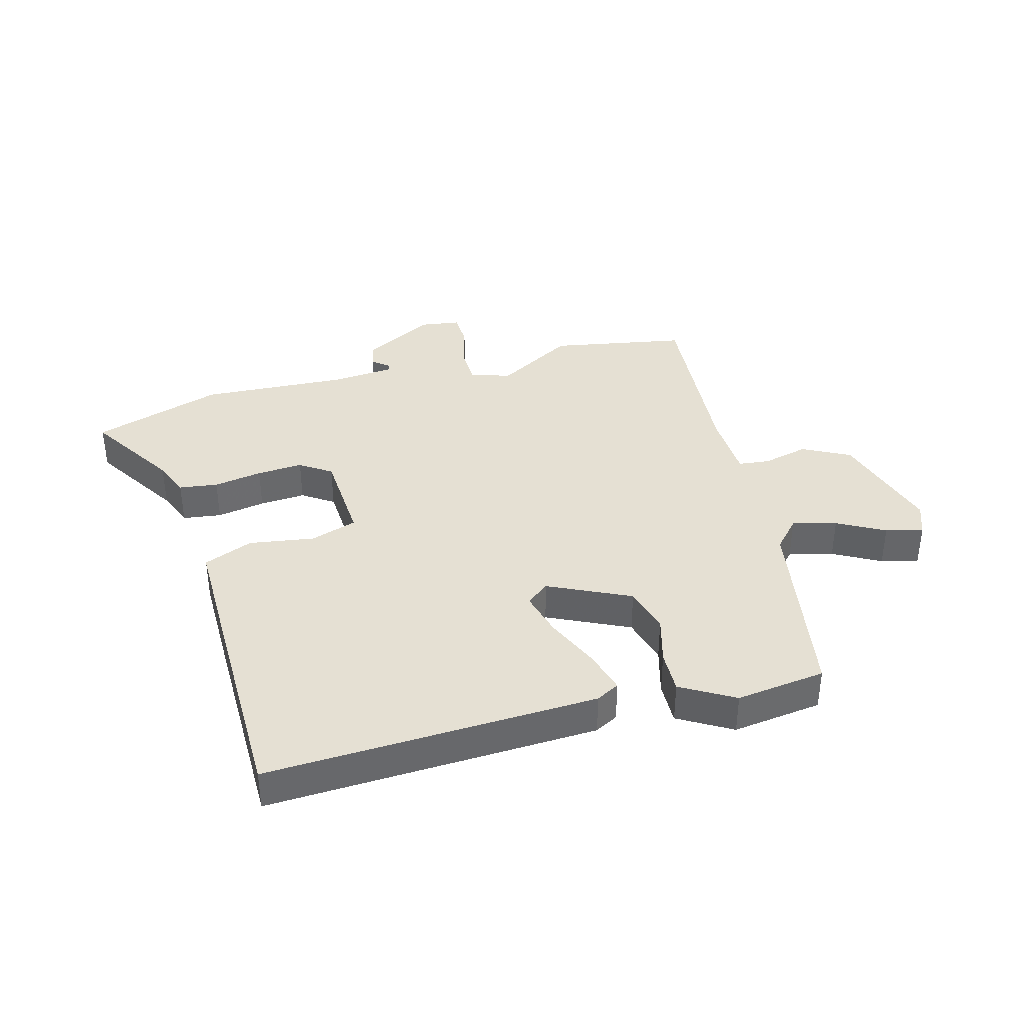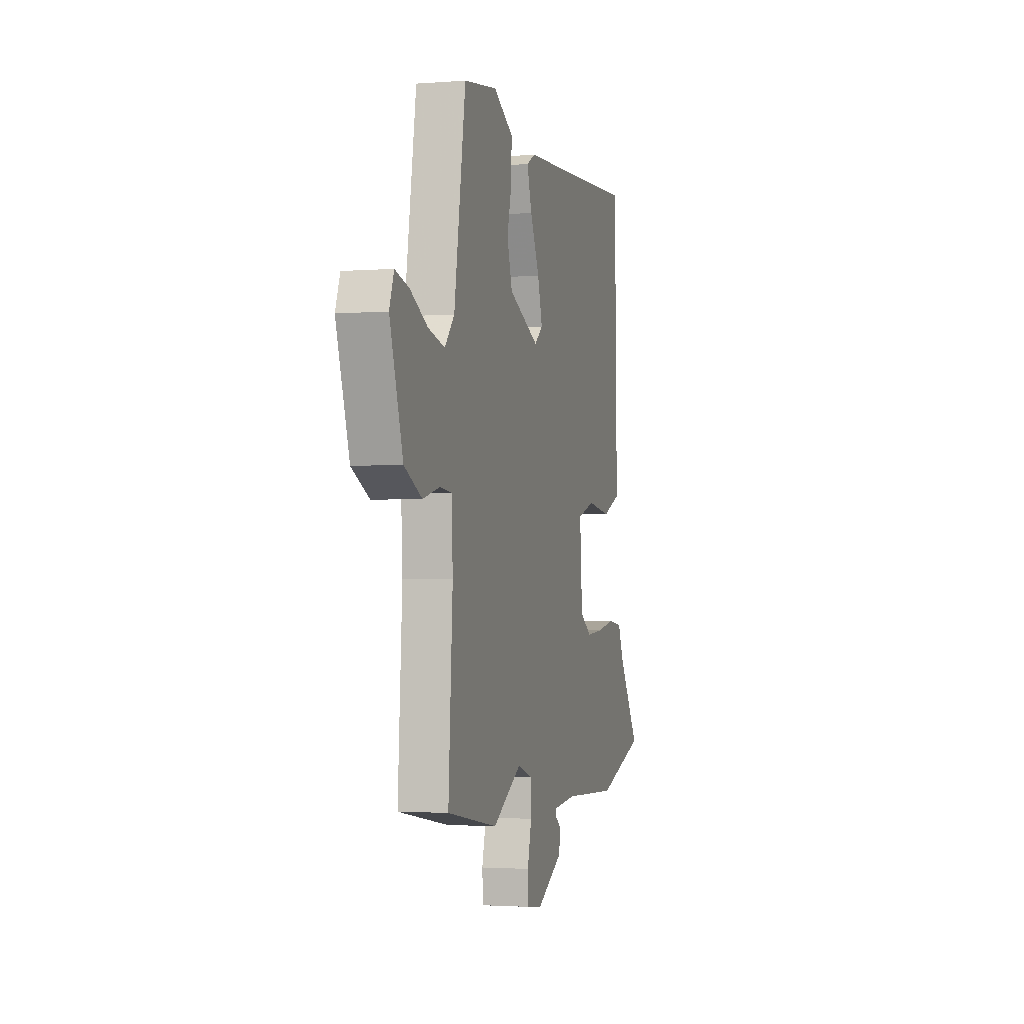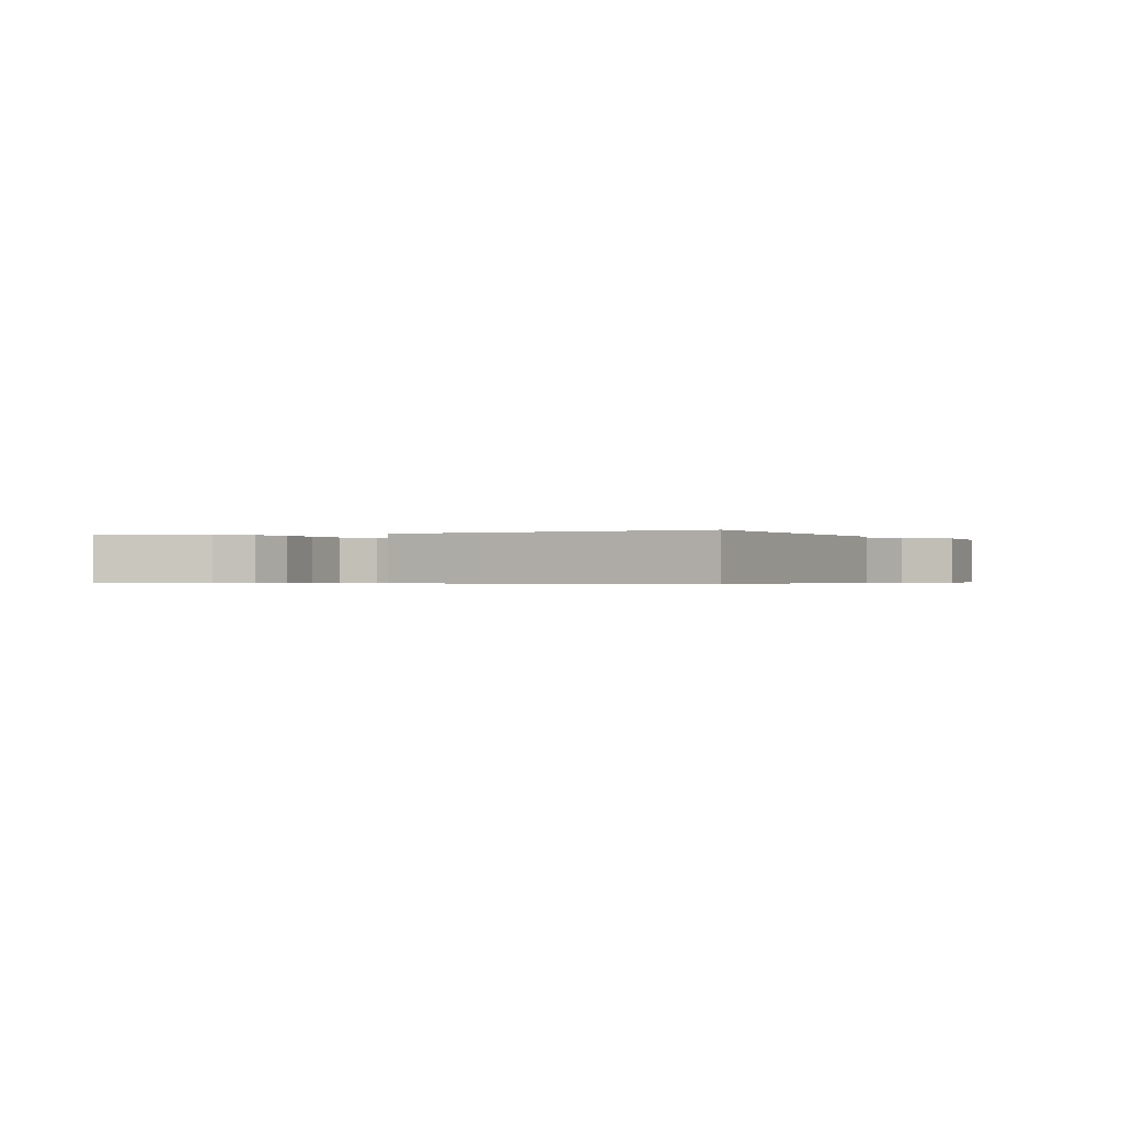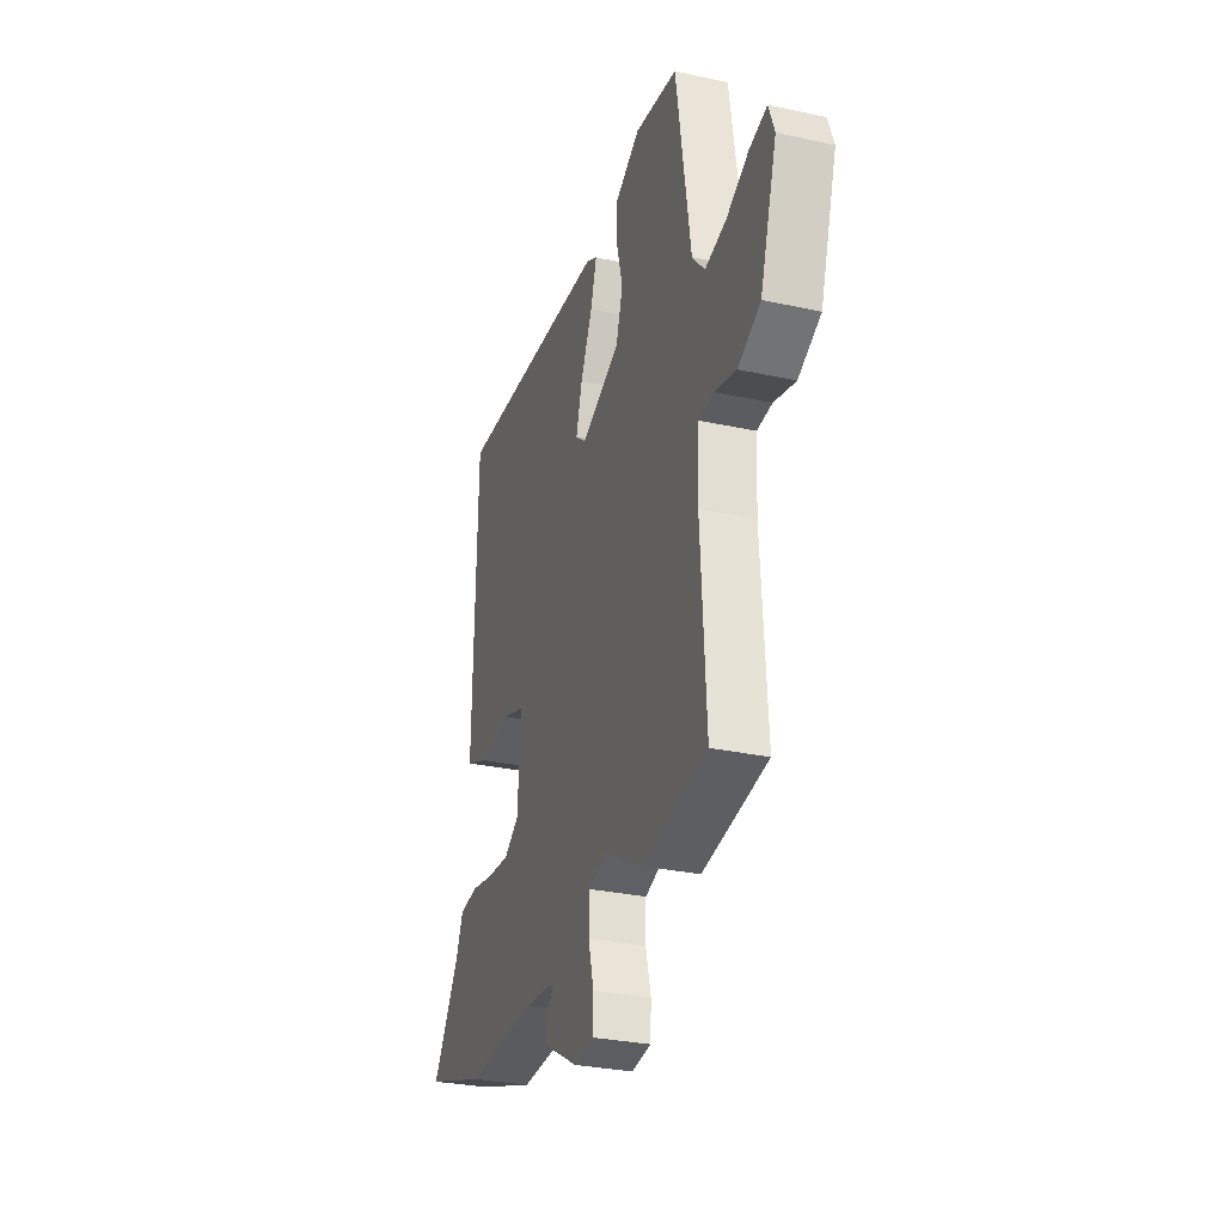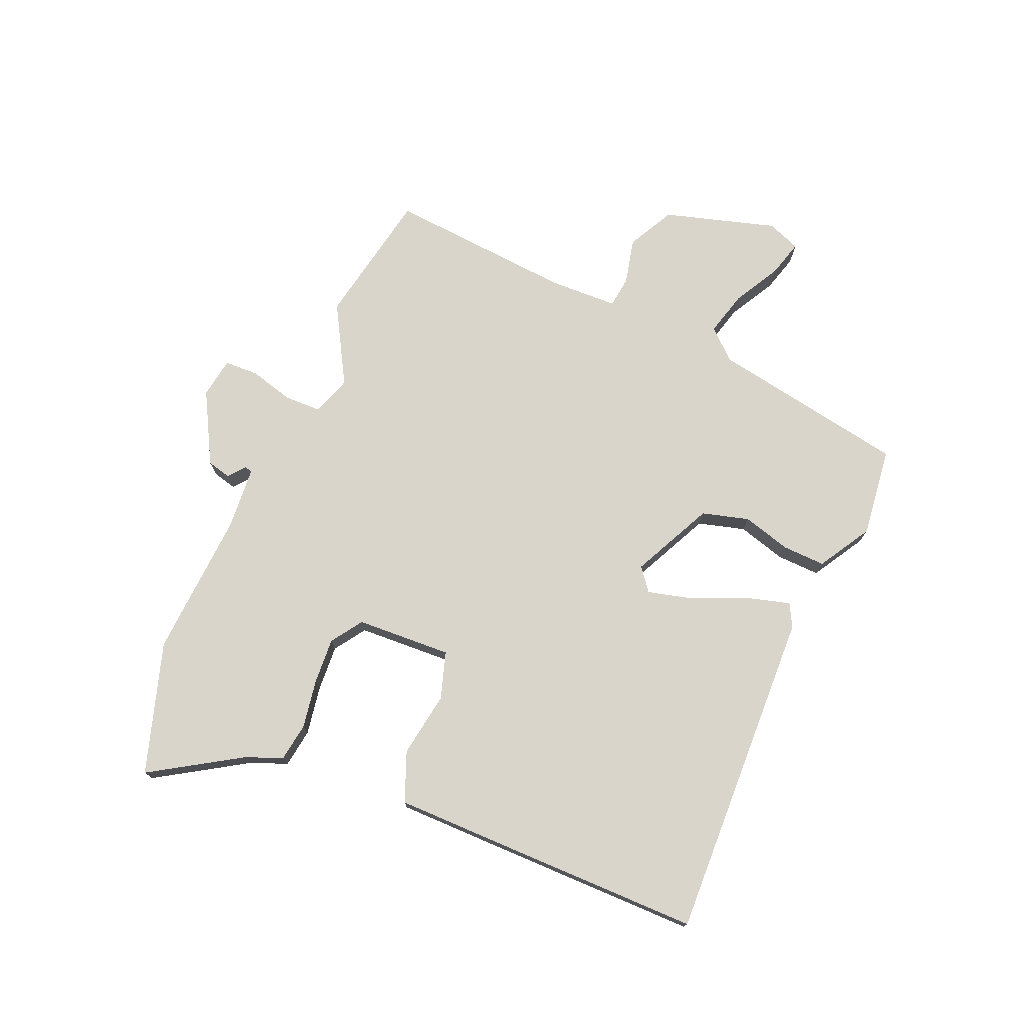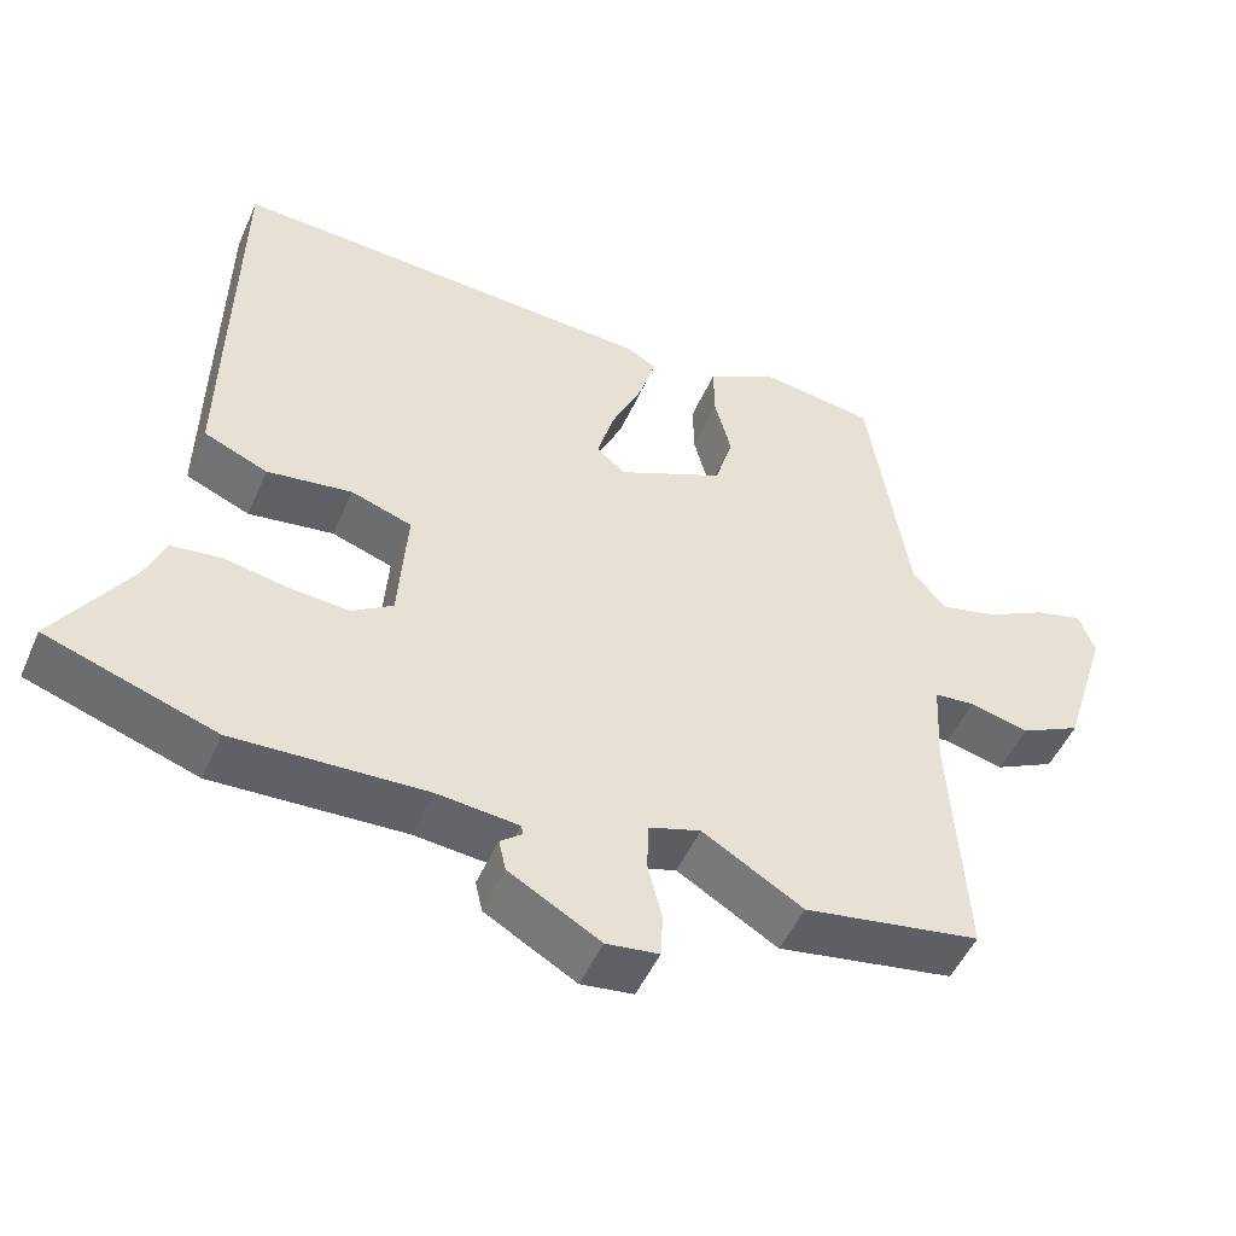
<metadata>
{"format":"obj","ext":"obj","renderer":"f3d","projection":"perspective","resolution":1024,"background":"white","views":[{"elev":38.2,"azim":-14.5,"up":"+Y"},{"elev":-2.2,"azim":105.4,"up":"+Z"},{"elev":-0.4,"azim":-59.0,"up":"+Y"},{"elev":-29.8,"azim":72.2,"up":"+Z"},{"elev":74.7,"azim":-65.8,"up":"+Y"},{"elev":-49.7,"azim":-23.2,"up":"+Z"}]}
</metadata>
<code>
v 0.453 0.07 0.489
v 0.504 0.07 0.164
v 0.547 0.07 0.115
v 0.62 0.07 0.133
v 0.698 0.07 0.174
v 0.759 0.07 0.19
v 0.779 0.07 0.135
v 0.721 0.07 -0.049
v 0.643 0.07 -0.088
v 0.568 0.07 -0.069
v 0.516 0.07 -0.074
v 0.51 0.07 -0.188
v 0.529 0.07 -0.495
v 0.304 0.07 -0.533
v 0.176 0.07 -0.457
v 0.11 0.07 -0.478
v 0.108 0.07 -0.54
v 0.126 0.07 -0.612
v 0.123 0.07 -0.668
v 0.056 0.07 -0.677
v -0.06 0.07 -0.611
v -0.069 0.07 -0.571
v -0.041 0.07 -0.549
v -0.044 0.07 -0.537
v -0.147 0.07 -0.527
v -0.39 0.07 -0.537
v -0.604 0.07 -0.465
v -0.509 0.07 -0.319
v -0.484 0.07 -0.259
v -0.42 0.07 -0.251
v -0.34 0.07 -0.266
v -0.264 0.07 -0.272
v -0.212 0.07 -0.238
v -0.201 0.07 -0.081
v -0.278 0.07 -0.055
v -0.386 0.07 -0.07
v -0.467 0.07 -0.036
v -0.464 0.07 0.137
v -0.457 0.07 0.485
v 0.089 0.07 0.455
v 0.127 0.07 0.434
v 0.106 0.07 0.364
v 0.065 0.07 0.275
v 0.044 0.07 0.2
v 0.081 0.07 0.17
v 0.216 0.07 0.232
v 0.239 0.07 0.309
v 0.218 0.07 0.389
v 0.217 0.07 0.46
v 0.305 0.07 0.51
v 0.453 0 0.489
v 0.504 0 0.164
v 0.547 0 0.115
v 0.62 0 0.133
v 0.698 0 0.174
v 0.759 0 0.19
v 0.779 0 0.135
v 0.721 0 -0.049
v 0.643 0 -0.088
v 0.568 0 -0.069
v 0.516 0 -0.074
v 0.51 0 -0.188
v 0.529 0 -0.495
v 0.304 0 -0.533
v 0.176 0 -0.457
v 0.11 0 -0.478
v 0.108 0 -0.54
v 0.126 0 -0.612
v 0.123 0 -0.668
v 0.056 0 -0.677
v -0.06 0 -0.611
v -0.069 0 -0.571
v -0.041 0 -0.549
v -0.044 0 -0.537
v -0.147 0 -0.527
v -0.39 0 -0.537
v -0.604 0 -0.465
v -0.509 0 -0.319
v -0.484 0 -0.259
v -0.42 0 -0.251
v -0.34 0 -0.266
v -0.264 0 -0.272
v -0.212 0 -0.238
v -0.201 0 -0.081
v -0.278 0 -0.055
v -0.386 0 -0.07
v -0.467 0 -0.036
v -0.464 0 0.137
v -0.457 0 0.485
v 0.089 0 0.455
v 0.127 0 0.434
v 0.106 0 0.364
v 0.065 0 0.275
v 0.044 0 0.2
v 0.081 0 0.17
v 0.216 0 0.232
v 0.239 0 0.309
v 0.218 0 0.389
v 0.217 0 0.46
v 0.305 0 0.51
f 47 48 49 50
f 46 47 50 1
f 40 41 42 43
f 40 43 44
f 39 40 44
f 38 39 44 45
f 35 36 37 38
f 34 35 38 45
f 28 29 30 31
f 28 31 32
f 25 26 27 28
f 24 25 28 32
f 20 21 22 23
f 20 23 24
f 17 18 19 20
f 16 17 20 24
f 12 13 14 15
f 11 12 15 16
f 7 8 9 10
f 7 10 11
f 4 5 6 7
f 3 4 7 11
f 2 3 11 16
f 46 1 2 16
f 33 34 45 46
f 16 24 32 33
f 16 33 46
f 100 99 98 97
f 51 100 97 96
f 93 92 91 90
f 94 93 90
f 94 90 89
f 95 94 89 88
f 88 87 86 85
f 95 88 85 84
f 81 80 79 78
f 82 81 78
f 78 77 76 75
f 82 78 75 74
f 73 72 71 70
f 74 73 70
f 70 69 68 67
f 74 70 67 66
f 65 64 63 62
f 66 65 62 61
f 60 59 58 57
f 61 60 57
f 57 56 55 54
f 61 57 54 53
f 66 61 53 52
f 66 52 51 96
f 96 95 84 83
f 83 82 74 66
f 96 83 66
f 1 51 52 2
f 2 52 53 3
f 3 53 54 4
f 4 54 55 5
f 5 55 56 6
f 6 56 57 7
f 7 57 58 8
f 8 58 59 9
f 9 59 60 10
f 10 60 61 11
f 11 61 62 12
f 12 62 63 13
f 13 63 64 14
f 14 64 65 15
f 15 65 66 16
f 16 66 67 17
f 17 67 68 18
f 18 68 69 19
f 19 69 70 20
f 20 70 71 21
f 21 71 72 22
f 22 72 73 23
f 23 73 74 24
f 24 74 75 25
f 25 75 76 26
f 26 76 77 27
f 27 77 78 28
f 28 78 79 29
f 29 79 80 30
f 30 80 81 31
f 31 81 82 32
f 32 82 83 33
f 33 83 84 34
f 34 84 85 35
f 35 85 86 36
f 36 86 87 37
f 37 87 88 38
f 38 88 89 39
f 39 89 90 40
f 40 90 91 41
f 41 91 92 42
f 42 92 93 43
f 43 93 94 44
f 44 94 95 45
f 45 95 96 46
f 46 96 97 47
f 47 97 98 48
f 48 98 99 49
f 49 99 100 50
f 50 100 51 1

</code>
